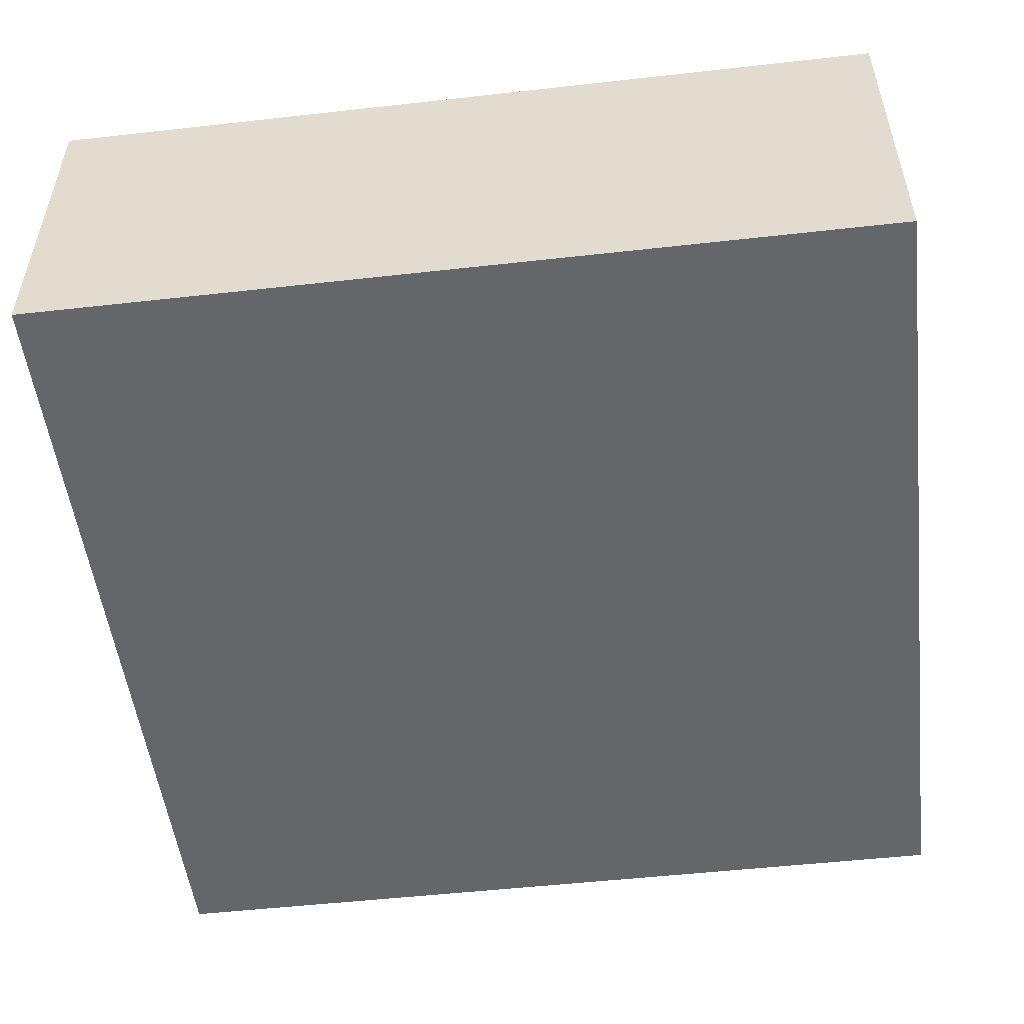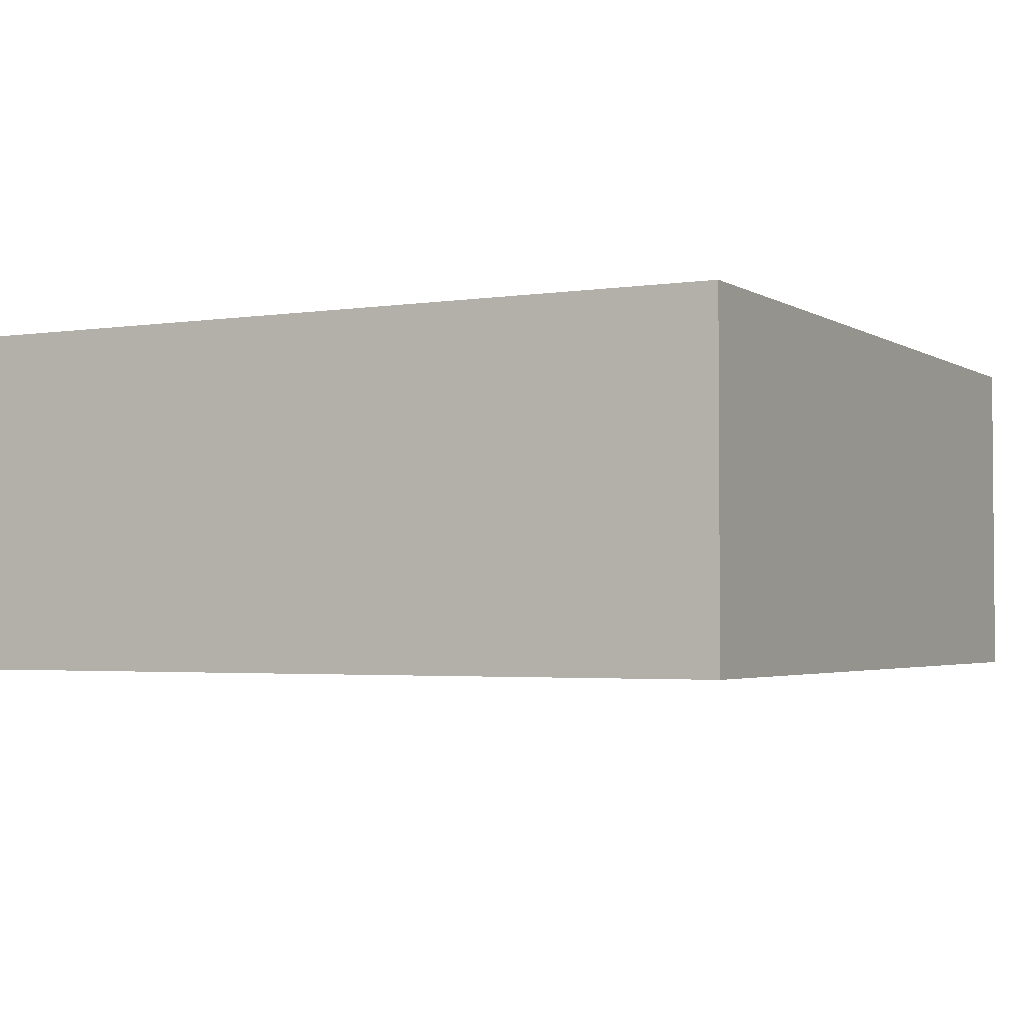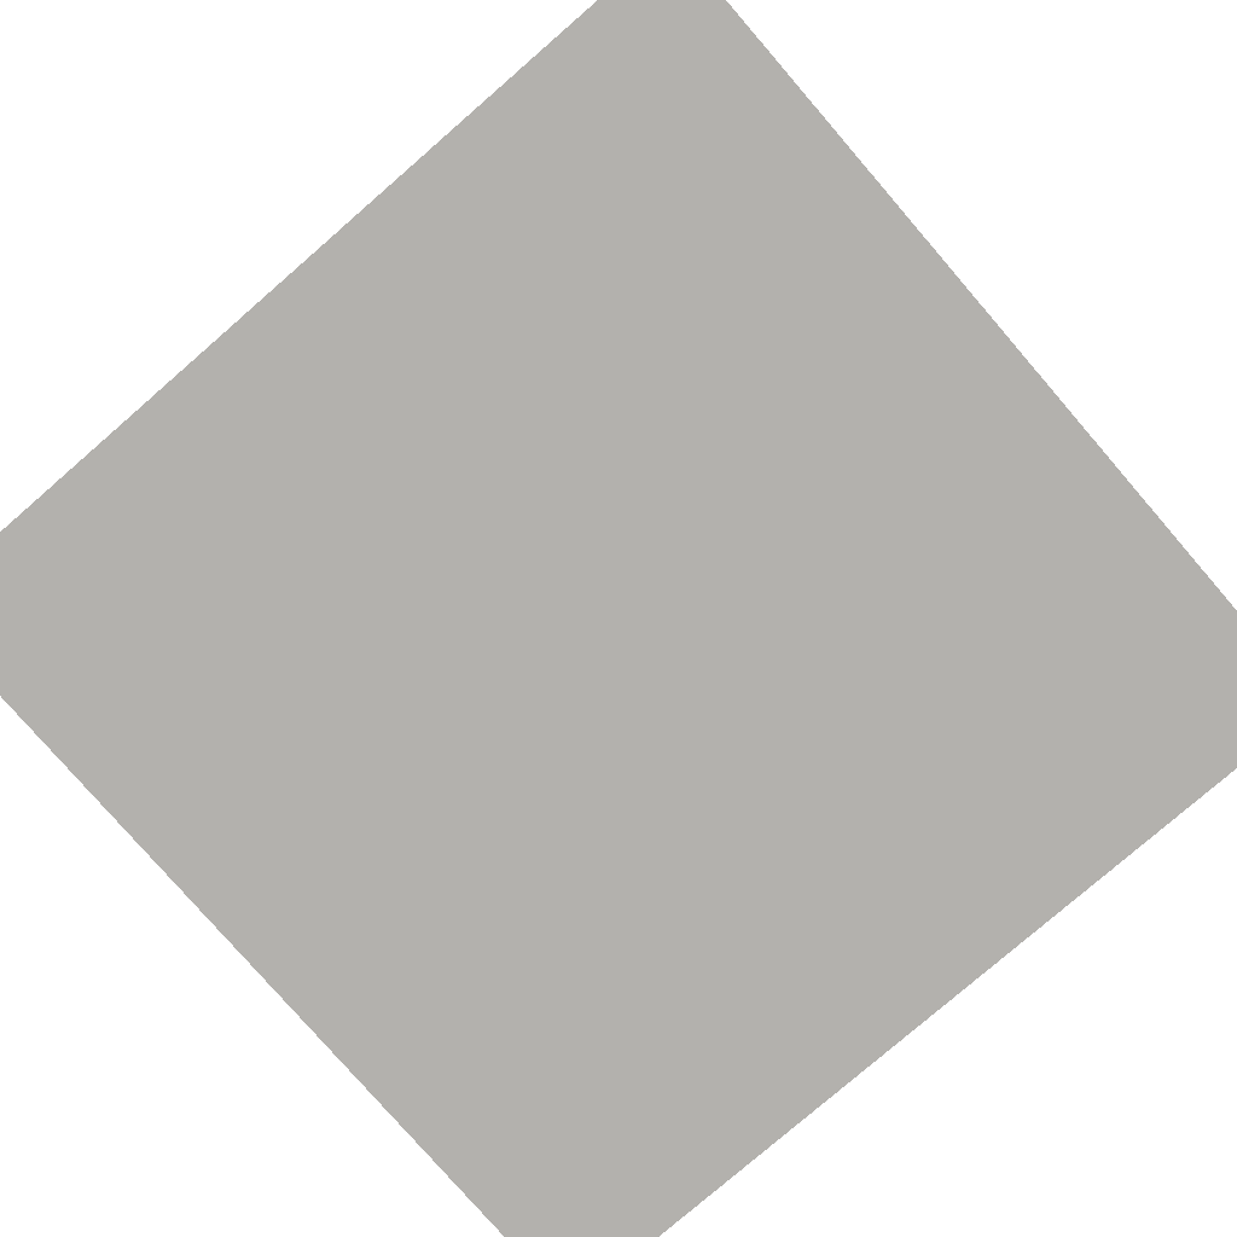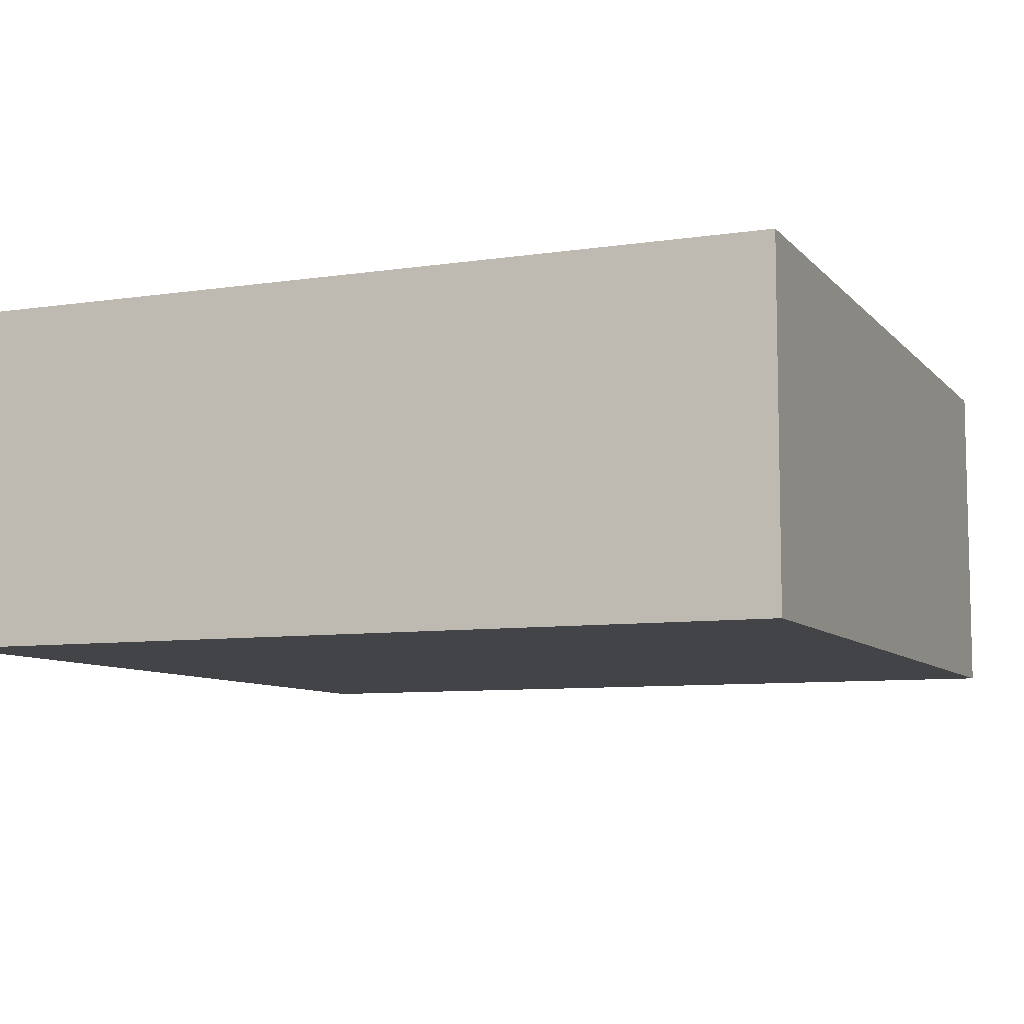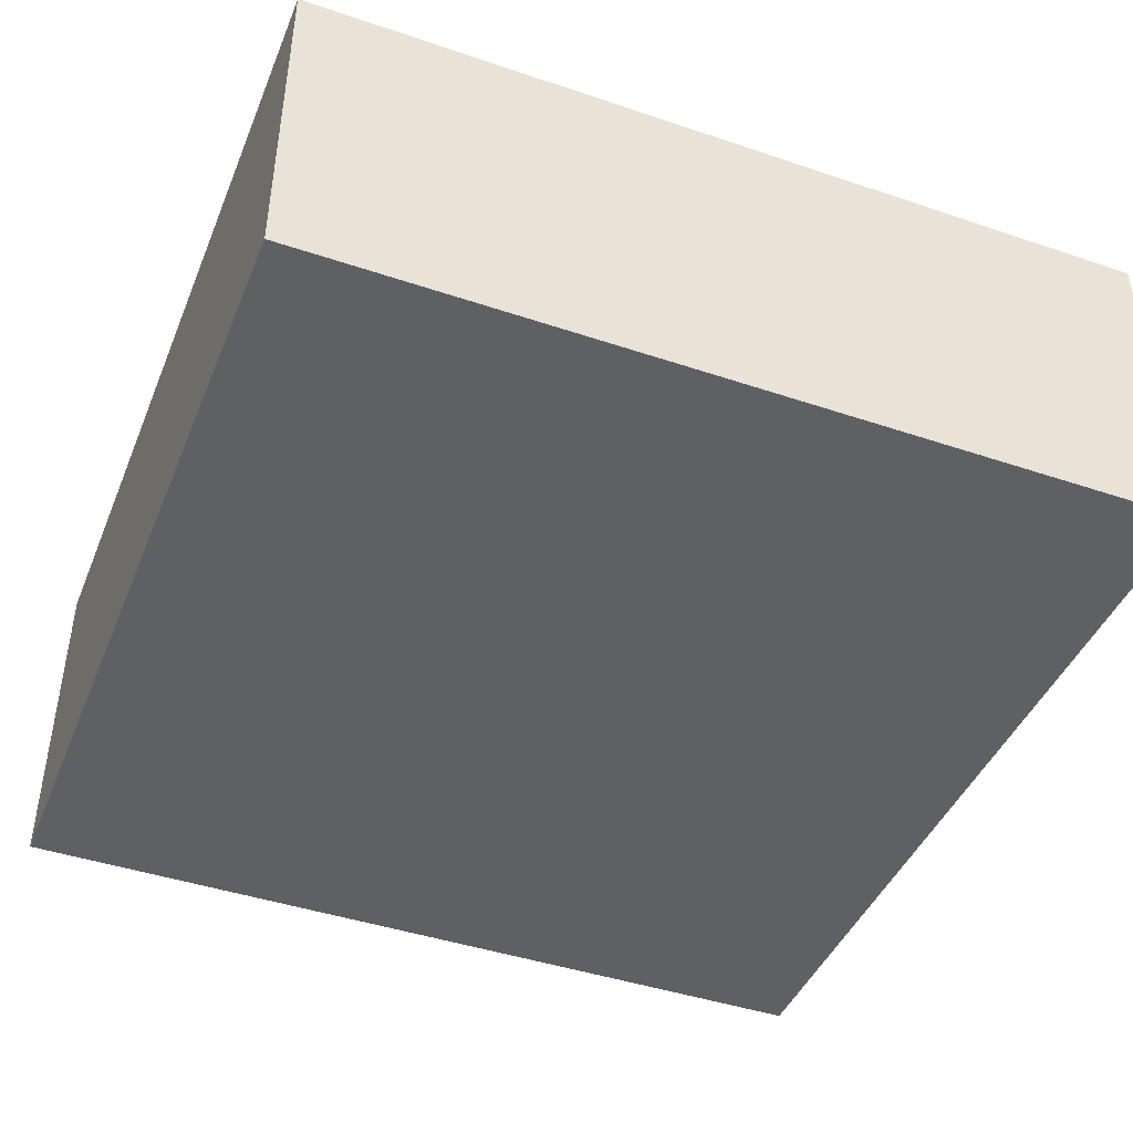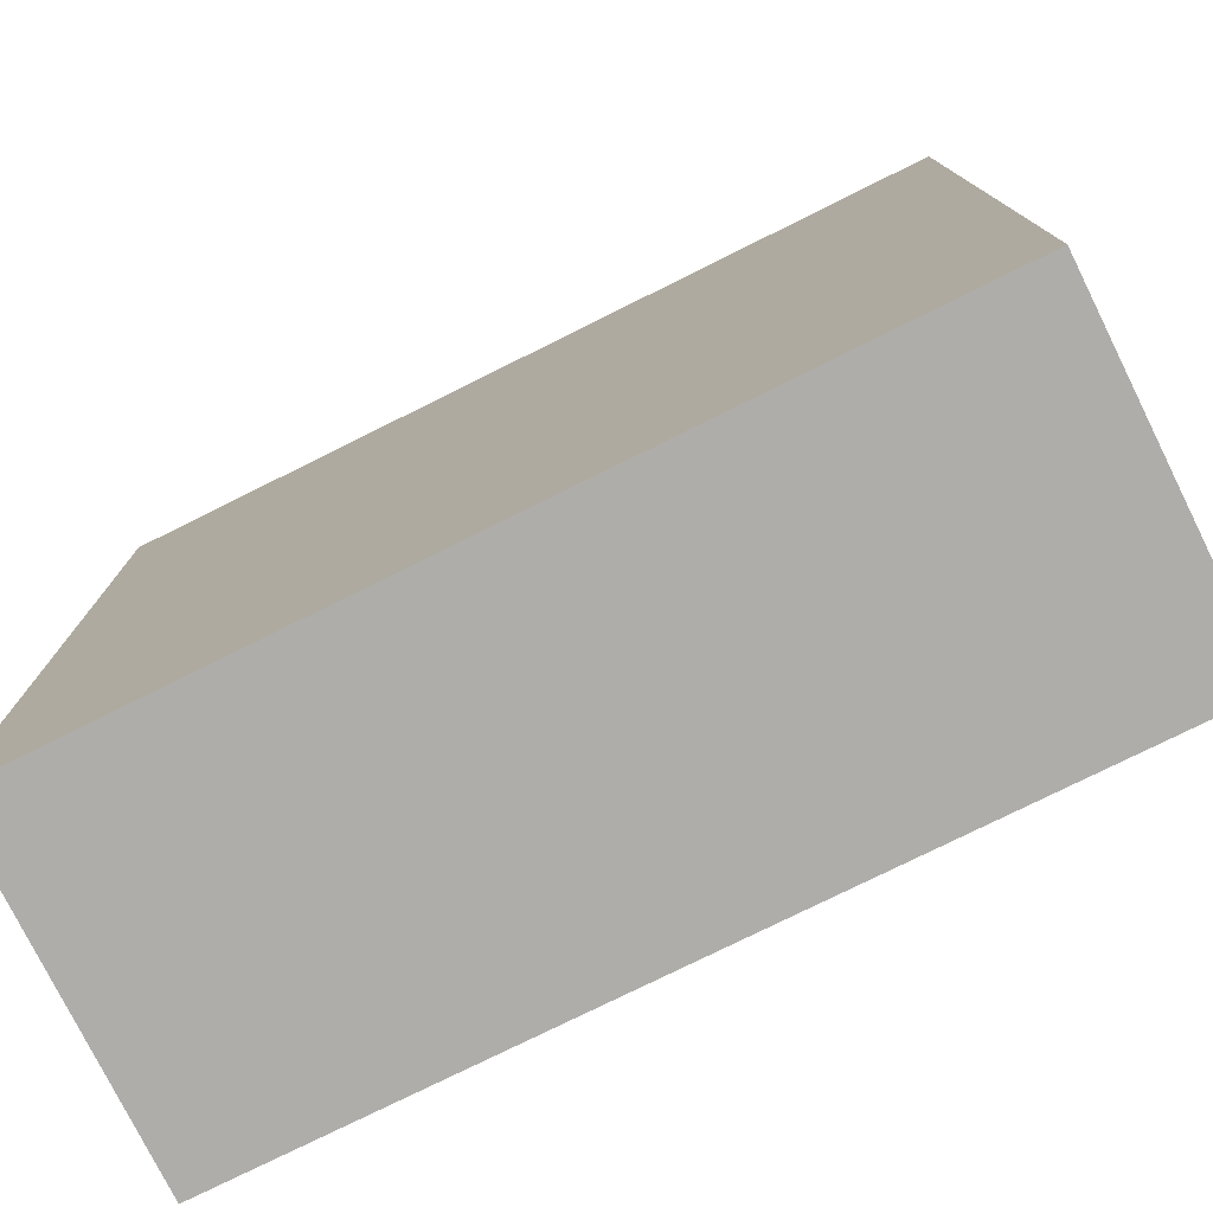
<metadata>
{"format":"obj","ext":"obj","renderer":"f3d","projection":"perspective","resolution":1024,"background":"white","views":[{"elev":-51.8,"azim":96.9,"up":"+Y"},{"elev":-2.8,"azim":118.0,"up":"+Y"},{"elev":-79.2,"azim":130.9,"up":"+Y"},{"elev":-8.1,"azim":-157.4,"up":"+Y"},{"elev":-43.8,"azim":-21.6,"up":"+Y"},{"elev":-77.3,"azim":-153.6,"up":"+Z"}]}
</metadata>
<code>
o Cube.002
v 1 1 -1
v -1 1 -1
v -1 1 1
v 1 1 1
v 1 -1 1
v -1 -1 1
v -1 -1 -1
v 1 -1 -1
v -2.5 1 2.5
v 2.5 1 2.5
v 2.5 1 -2.5
v -2.5 1 -2.5
v 2.5 -1 2.5
v -2.5 -1 2.5
v -2.5 -1 -2.5
v 2.5 -1 -2.5
v -2.125 1 -2.125
v -1.75 1 -1.75
v -1.375 1 -1.375
v 1.375 1 -1.375
v 1.75 1 -1.75
v 2.125 1 -2.125
v -2.125 1 2.125
v -1.75 1 1.75
v -1.375 1 1.375
v 2.125 1 2.125
v 1.75 1 1.75
v 1.375 1 1.375
f 1 2 3 4
f 5 8 16 13
f 23 17 12 9
f 7 8 5 6
f 7 6 14 15
f 17 22 11 12
f 13 10 9 14
f 14 9 12 15
f 16 11 10 13
f 15 12 11 16
f 26 23 9 10
f 8 7 15 16
f 6 5 13 14
f 22 26 10 11
f 1 4 28 20
f 20 28 27 21
f 21 27 26 22
f 4 3 25 28
f 28 25 24 27
f 27 24 23 26
f 2 1 20 19
f 19 20 21 18
f 18 21 22 17
f 3 2 19 25
f 25 19 18 24
f 24 18 17 23

</code>
